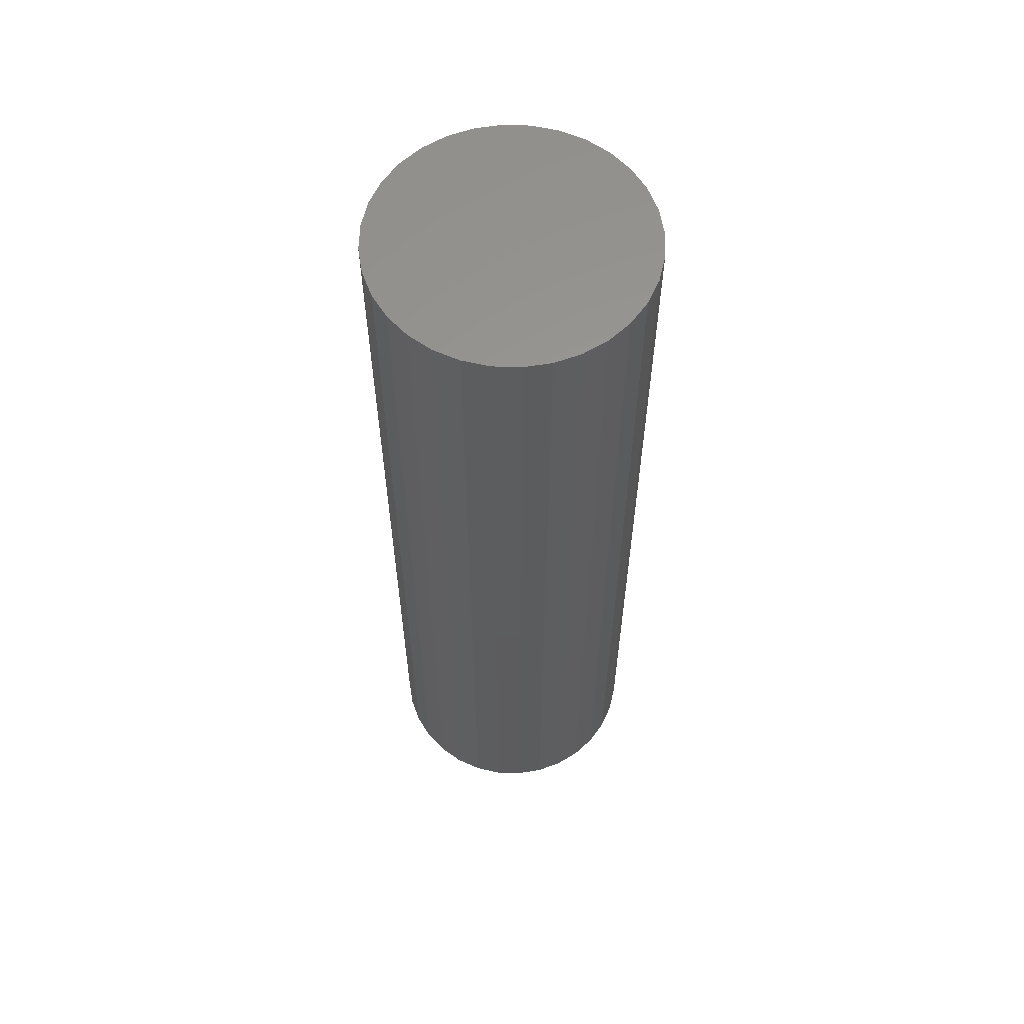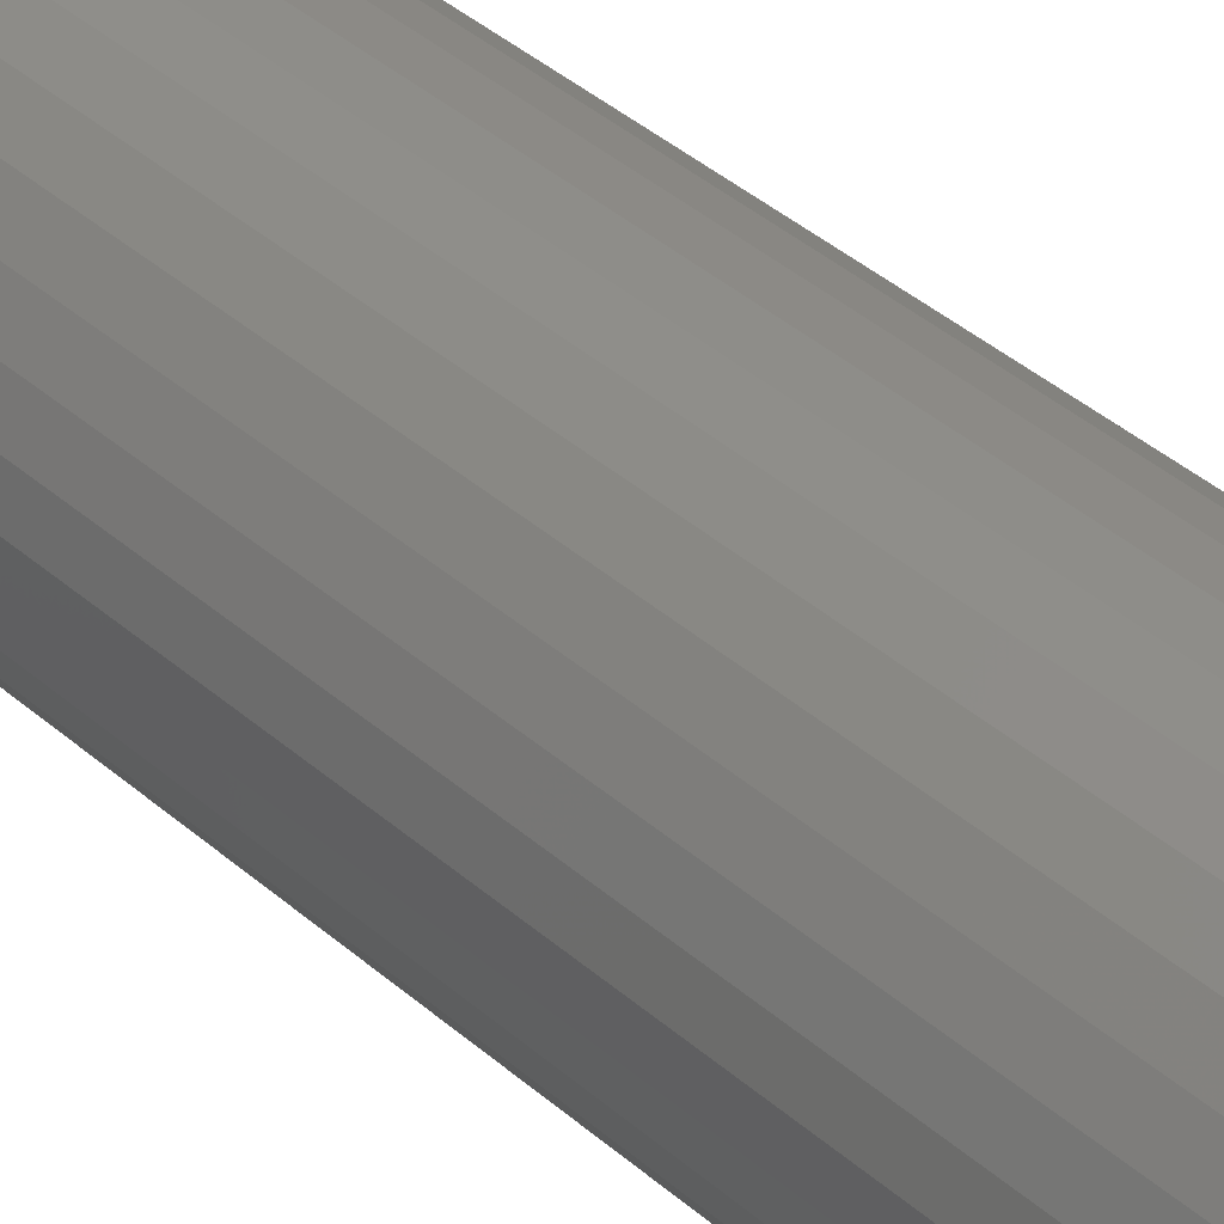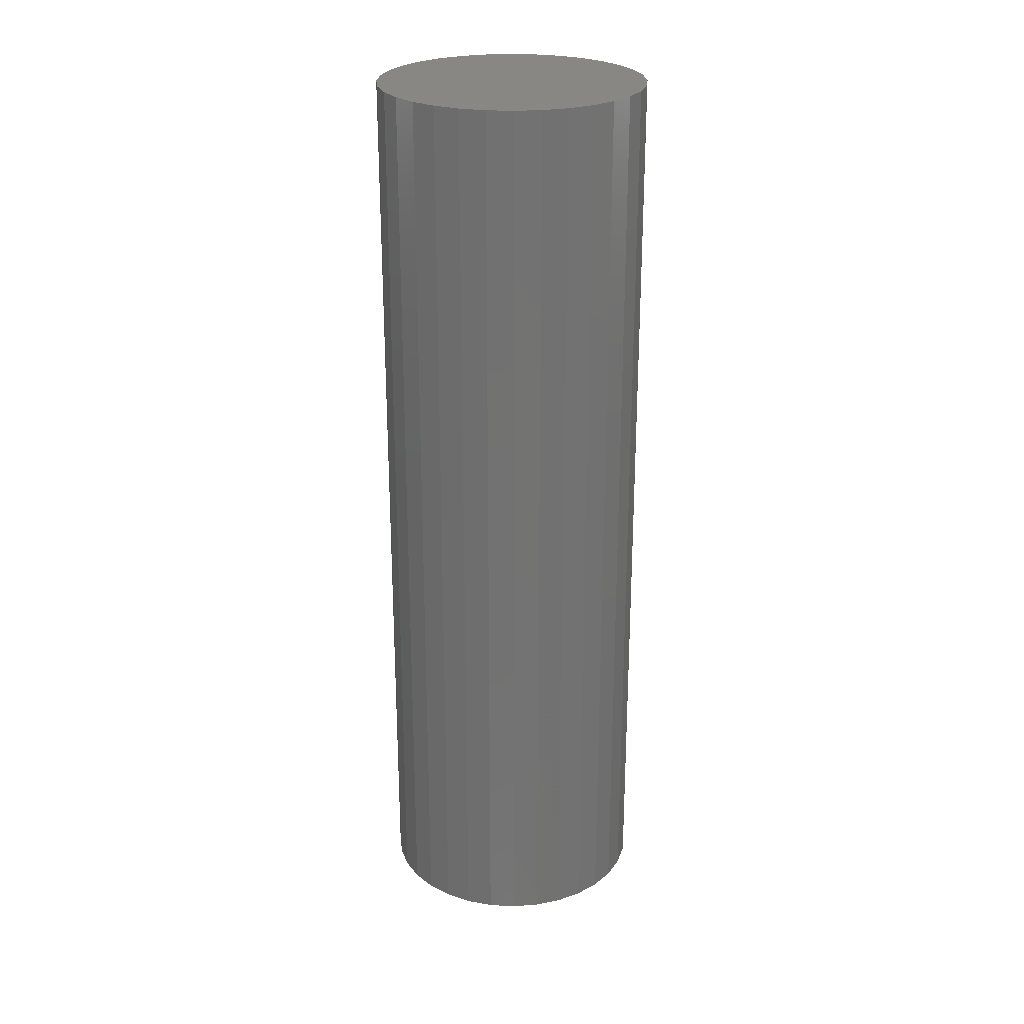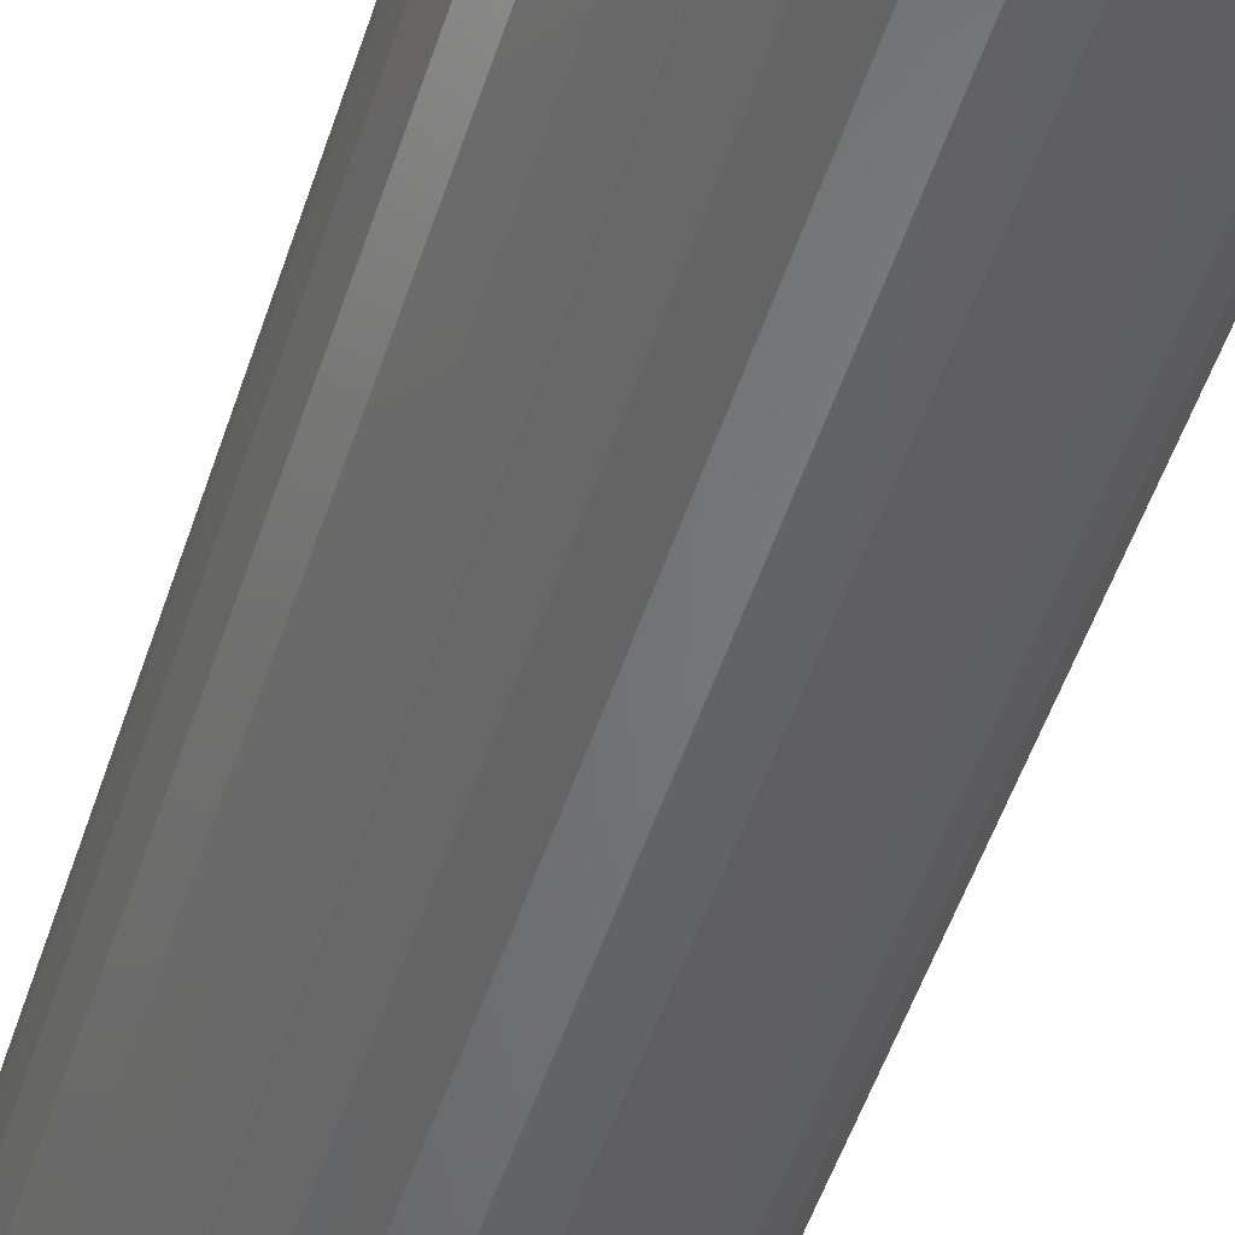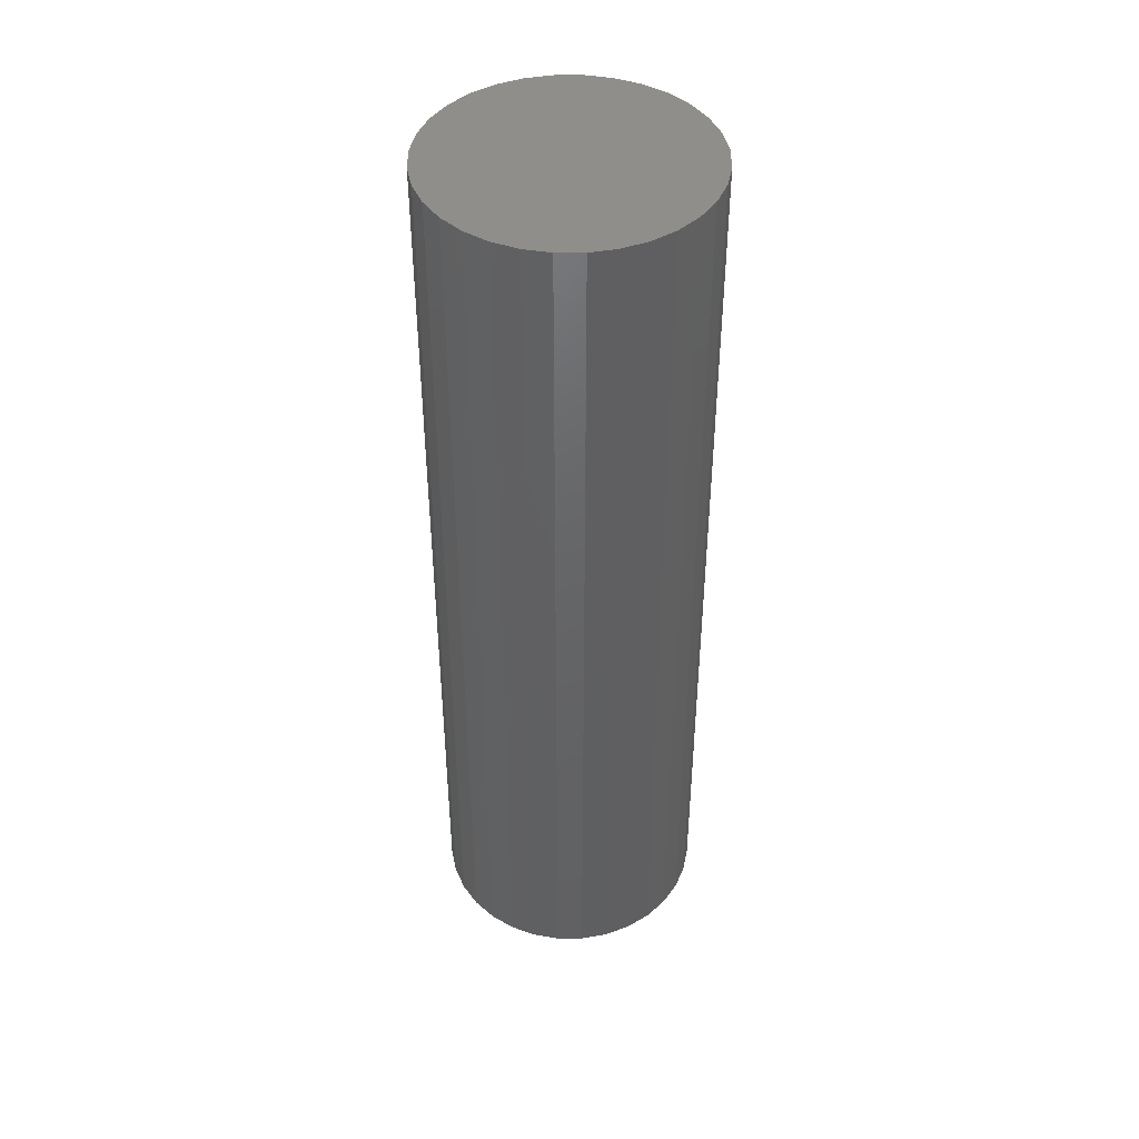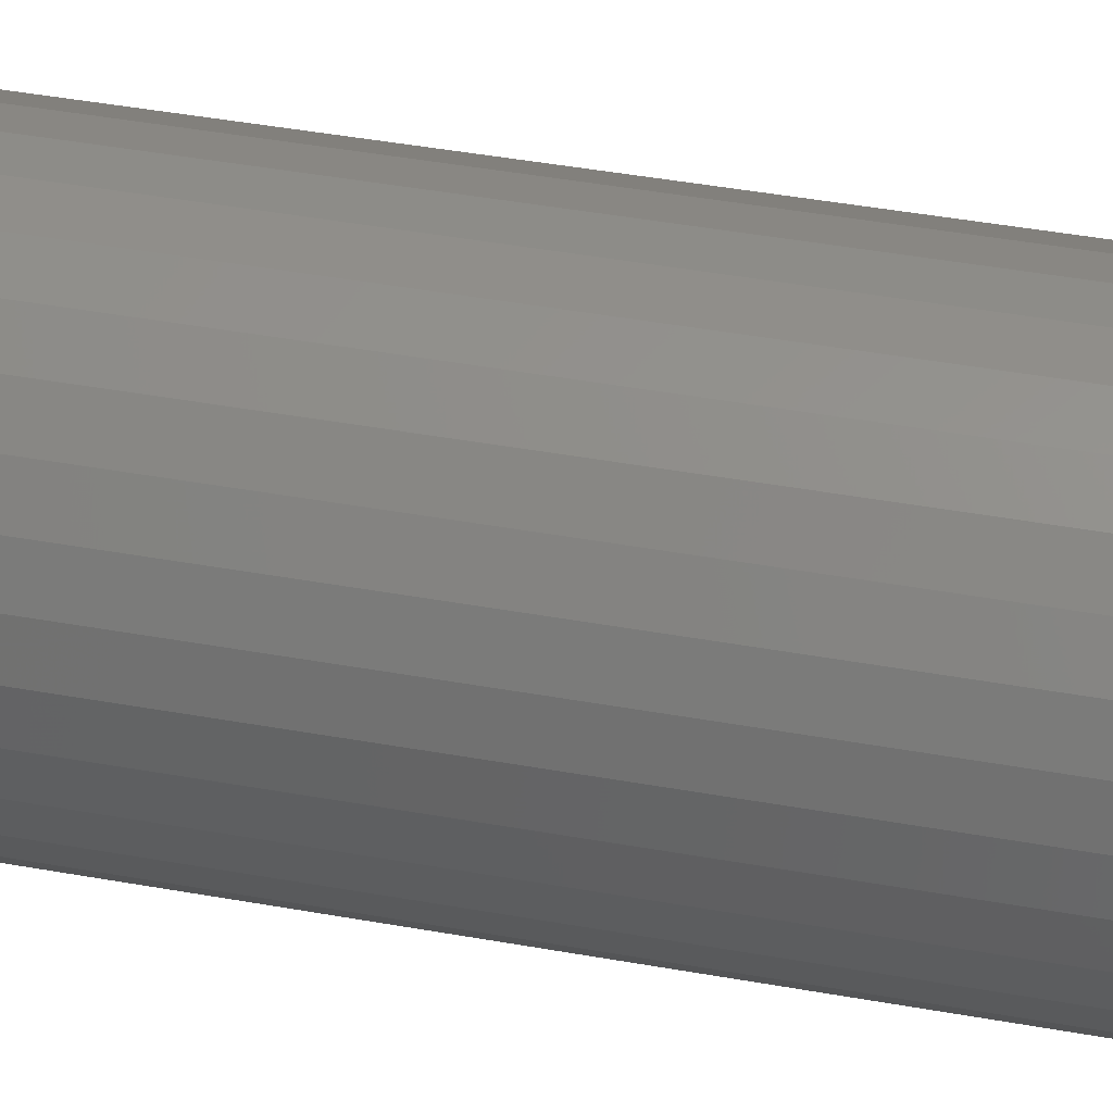
<metadata>
{"format":"stl","ext":"stl","renderer":"f3d","projection":"perspective","resolution":1024,"background":"white","views":[{"elev":59.9,"azim":-138.7,"up":"+Z"},{"elev":42.7,"azim":135.5,"up":"+Y"},{"elev":25.3,"azim":156.7,"up":"+Z"},{"elev":-50.5,"azim":162.4,"up":"+Y"},{"elev":44.1,"azim":-5.8,"up":"+Z"},{"elev":41.4,"azim":-77.5,"up":"+Y"}]}
</metadata>
<code>
# stl→obj: 97 verts, 190 faces
v -0.002883 0.01907 0
v 0.0009896 0.02024 0
v 0.005017 0.02064 0
v 0.009043 0.02024 0
v 0.01292 0.01907 0
v -0.006451 0.01716 0
v 0.01648 0.01716 0
v -0.009579 0.0146 0
v 0.01961 0.0146 0
v -0.01215 0.01147 0
v 0.02218 0.01147 0
v -0.01405 0.007899 0
v 0.02409 0.007899 0
v -0.01523 0.004027 0
v 0.02526 0.004027 0
v 0.02426 -0.007457 0
v -0.01423 -0.007455 0
v 0.02531 -0.003793 0
v -0.01253 -0.01087 0
v 0.02257 -0.01087 0
v -0.01024 -0.01391 0
v 0.02027 -0.01391 0
v -0.007424 -0.01647 0
v 0.01746 -0.01647 0
v -0.004185 -0.01848 0
v 0.01422 -0.01848 0
v 0.01066 -0.01985 0
v 0.00692 -0.02055 0
v 0.003111 -0.02055 0
v -0.0006333 -0.01985 0
v -0.01527 -0.003791 0
v -0.01562 1.684e-07 0
v 0.02566 -6.79e-18 0
v 0.1116 -2.61e-17 0.03125
v 0.1116 0 0.75
v 0.1095 -0.02079 0.03125
v 0.1095 -0.02079 0.75
v 0.1035 -0.04079 0.03125
v 0.1035 -0.04079 0.75
v 0.09363 -0.05921 0.03125
v 0.09363 -0.05921 0.75
v 0.08038 -0.07536 0.03125
v 0.08038 -0.07536 0.75
v 0.06423 -0.08862 0.03125
v 0.06423 -0.08862 0.75
v 0.0458 -0.09847 0.03125
v 0.0458 -0.09847 0.75
v 0.02581 -0.1045 0.03125
v 0.02581 -0.1045 0.75
v 0.005016 -0.1066 0.03125
v 0.005016 -0.1066 0.75
v -0.01578 -0.1045 0.03125
v -0.01578 -0.1045 0.75
v -0.03577 -0.09847 0.03125
v -0.03577 -0.09847 0.75
v -0.0542 -0.08862 0.03125
v -0.0542 -0.08862 0.75
v -0.07035 -0.07536 0.03125
v -0.07035 -0.07536 0.75
v -0.0836 -0.05921 0.03125
v -0.0836 -0.05921 0.75
v -0.09345 -0.04079 0.03125
v -0.09345 -0.04079 0.75
v -0.09951 -0.02079 0.03125
v -0.09951 -0.02079 0.75
v -0.1016 -3.428e-17 0.03125
v -0.1016 1.305e-17 0.75
v -0.09951 0.02079 0.03125
v -0.09951 0.02079 0.75
v -0.09345 0.04079 0.03125
v -0.09345 0.04079 0.75
v -0.0836 0.05921 0.03125
v -0.0836 0.05921 0.75
v -0.07035 0.07536 0.03125
v -0.07035 0.07536 0.75
v -0.0542 0.08862 0.03125
v -0.0542 0.08862 0.75
v -0.03577 0.09847 0.03125
v -0.03577 0.09847 0.75
v -0.01578 0.1045 0.03125
v -0.01578 0.1045 0.75
v 0.005016 0.1066 0.03125
v 0.005016 0.1066 0.75
v 0.02581 0.1045 0.03125
v 0.02581 0.1045 0.75
v 0.0458 0.09847 0.03125
v 0.0458 0.09847 0.75
v 0.06423 0.08862 0.03125
v 0.06423 0.08862 0.75
v 0.08038 0.07536 0.03125
v 0.08038 0.07536 0.75
v 0.09363 0.05921 0.03125
v 0.09363 0.05921 0.75
v 0.1035 0.04079 0.03125
v 0.1035 0.04079 0.75
v 0.1095 0.02079 0.03125
v 0.1095 0.02079 0.75
f 1 2 3
f 1 3 4
f 5 1 4
f 6 1 5
f 7 6 5
f 8 6 7
f 9 8 7
f 10 8 9
f 11 10 9
f 12 10 11
f 13 12 11
f 14 12 13
f 15 14 13
f 16 17 18
f 19 17 16
f 20 19 16
f 21 19 20
f 22 21 20
f 23 21 22
f 24 23 22
f 25 23 24
f 26 27 28
f 26 28 29
f 26 29 30
f 26 30 25
f 26 25 24
f 17 31 18
f 18 31 32
f 18 32 33
f 33 32 14
f 33 14 15
f 34 35 36
f 36 35 37
f 36 37 38
f 38 37 39
f 38 39 40
f 40 39 41
f 40 41 42
f 42 41 43
f 42 43 44
f 44 43 45
f 44 45 46
f 46 45 47
f 46 47 48
f 48 47 49
f 48 49 50
f 50 49 51
f 50 51 52
f 52 51 53
f 52 53 54
f 54 53 55
f 54 55 56
f 56 55 57
f 56 57 58
f 58 57 59
f 58 59 60
f 60 59 61
f 60 61 62
f 62 61 63
f 62 63 64
f 64 63 65
f 64 65 66
f 66 65 67
f 66 67 68
f 68 67 69
f 68 69 70
f 70 69 71
f 70 71 72
f 72 71 73
f 72 73 74
f 74 73 75
f 74 75 76
f 76 75 77
f 76 77 78
f 78 77 79
f 78 79 80
f 80 79 81
f 80 81 82
f 82 81 83
f 82 83 84
f 84 83 85
f 84 85 86
f 86 85 87
f 86 87 88
f 88 87 89
f 88 89 90
f 90 89 91
f 90 91 92
f 92 91 93
f 92 93 94
f 94 93 95
f 94 95 96
f 96 95 97
f 96 97 34
f 34 97 35
f 11 88 90
f 11 90 92
f 92 94 11
f 11 94 13
f 13 94 15
f 5 82 84
f 5 84 86
f 86 88 5
f 5 88 7
f 7 88 9
f 88 11 9
f 6 72 74
f 6 74 76
f 76 78 6
f 6 78 1
f 1 78 2
f 78 3 2
f 12 68 70
f 70 72 12
f 12 72 10
f 10 72 8
f 72 6 8
f 82 5 4
f 82 4 3
f 80 82 3
f 3 78 80
f 66 68 12
f 66 12 14
f 66 14 32
f 33 15 94
f 33 94 96
f 33 96 34
f 19 56 58
f 19 58 60
f 60 62 19
f 19 62 17
f 31 17 62
f 25 50 52
f 25 52 54
f 54 56 25
f 25 56 23
f 21 23 56
f 56 19 21
f 28 46 48
f 48 50 28
f 28 50 29
f 24 40 42
f 42 44 24
f 24 44 26
f 44 46 26
f 26 46 27
f 46 28 27
f 36 38 16
f 16 38 20
f 38 40 20
f 20 40 22
f 40 24 22
f 50 25 30
f 50 30 29
f 34 36 16
f 34 16 18
f 34 18 33
f 32 31 62
f 32 62 64
f 32 64 66
f 81 85 83
f 85 81 79
f 85 79 87
f 87 79 77
f 87 77 89
f 45 55 47
f 47 55 53
f 47 53 49
f 49 53 51
f 89 77 91
f 91 77 75
f 91 75 93
f 93 75 73
f 93 73 95
f 95 73 71
f 95 71 97
f 97 71 69
f 97 69 35
f 35 69 67
f 35 67 37
f 37 67 65
f 37 65 39
f 39 65 63
f 39 63 41
f 41 63 61
f 41 61 43
f 43 61 59
f 43 59 45
f 45 59 57
f 45 57 55

</code>
